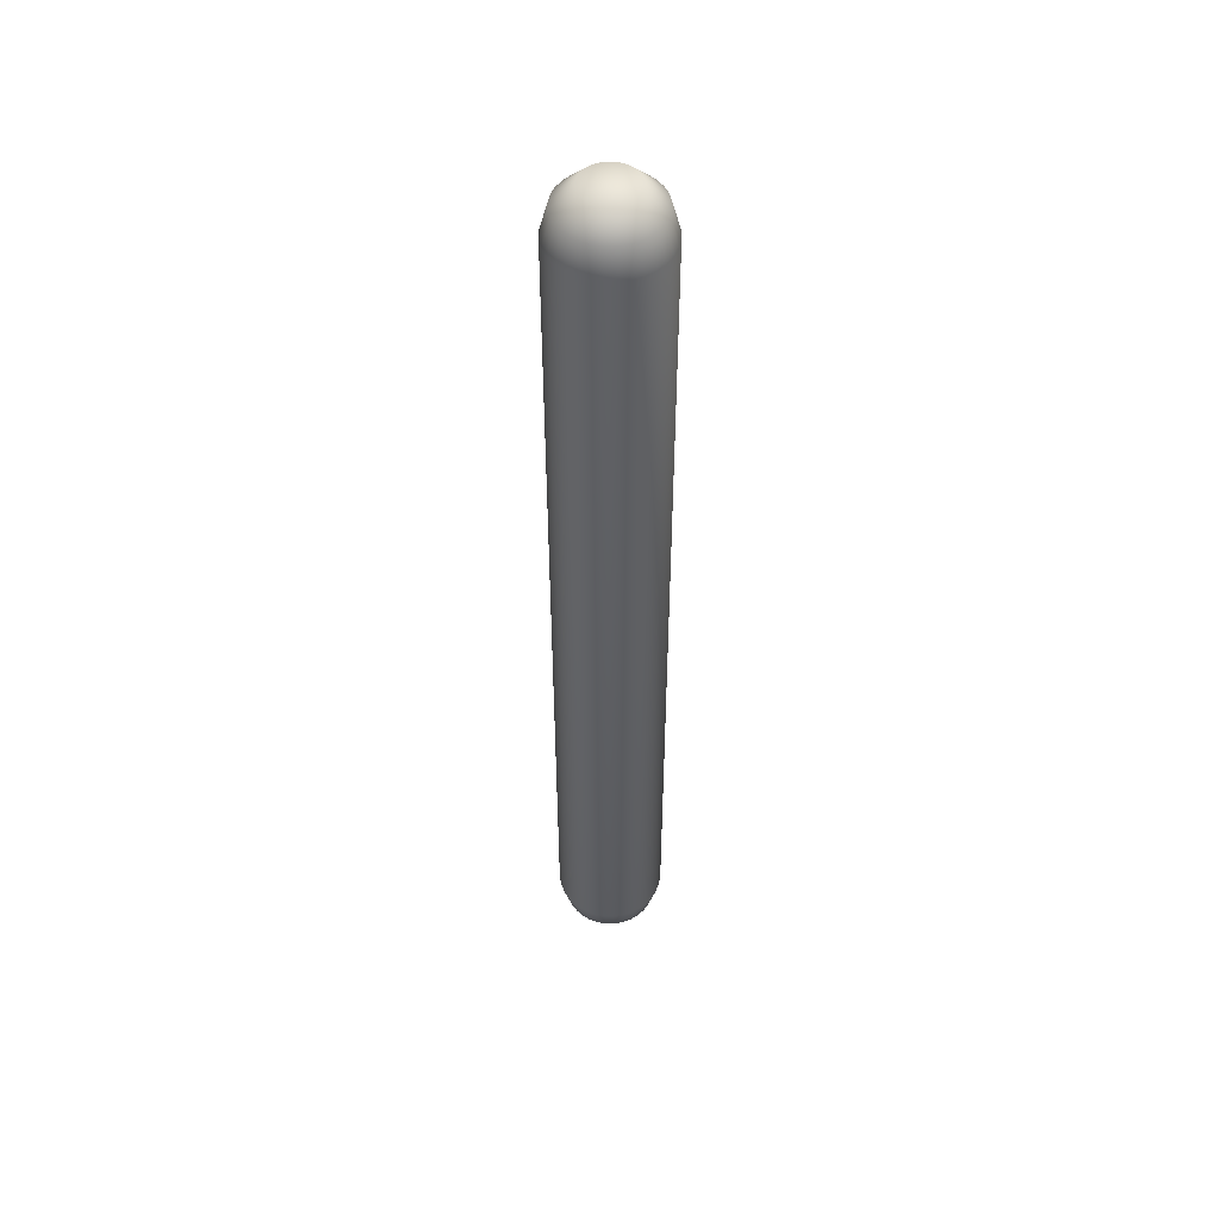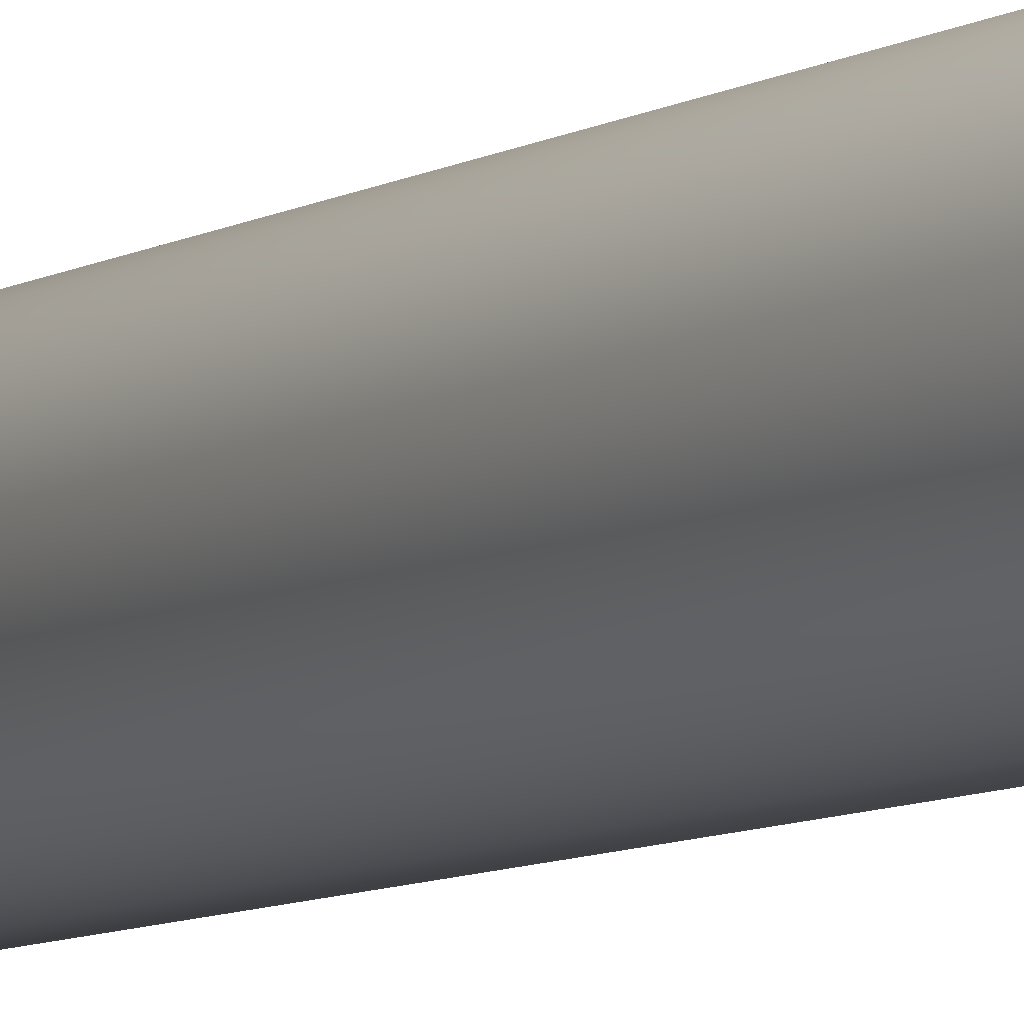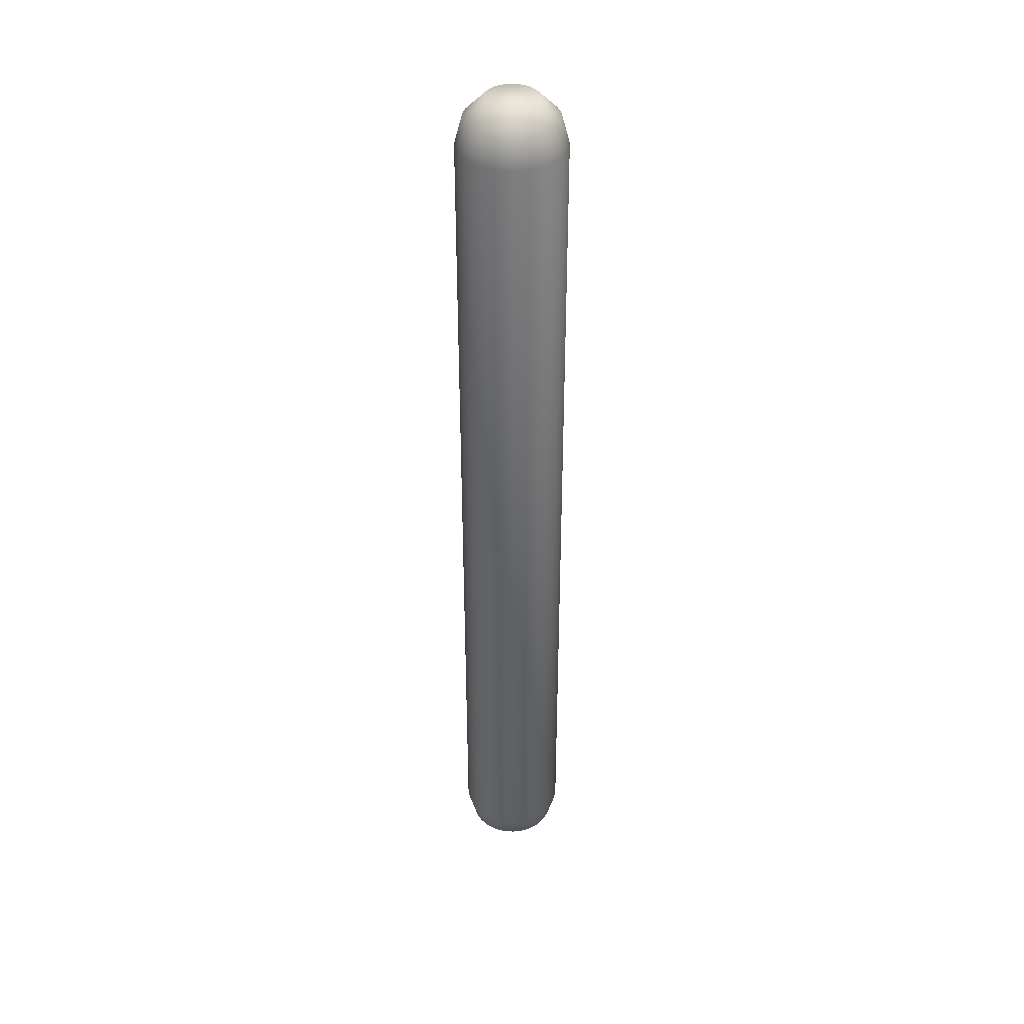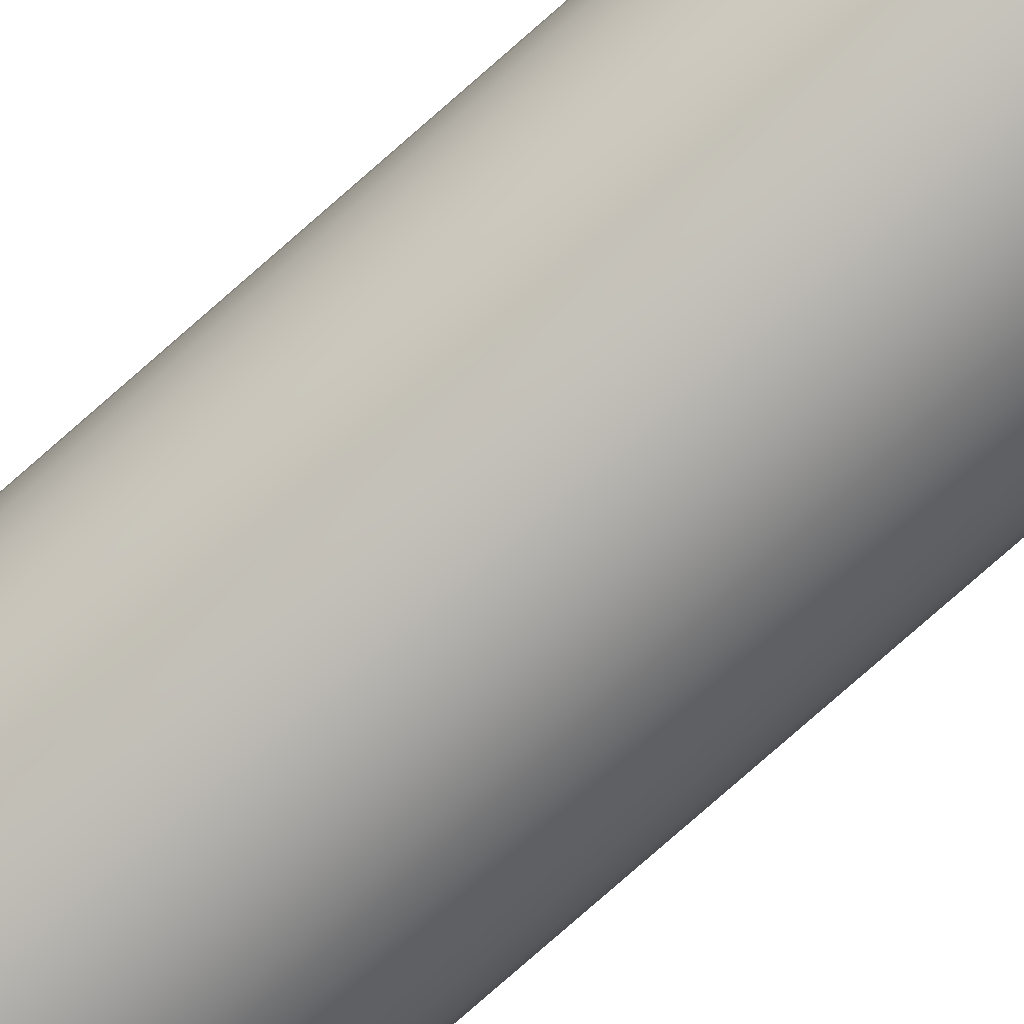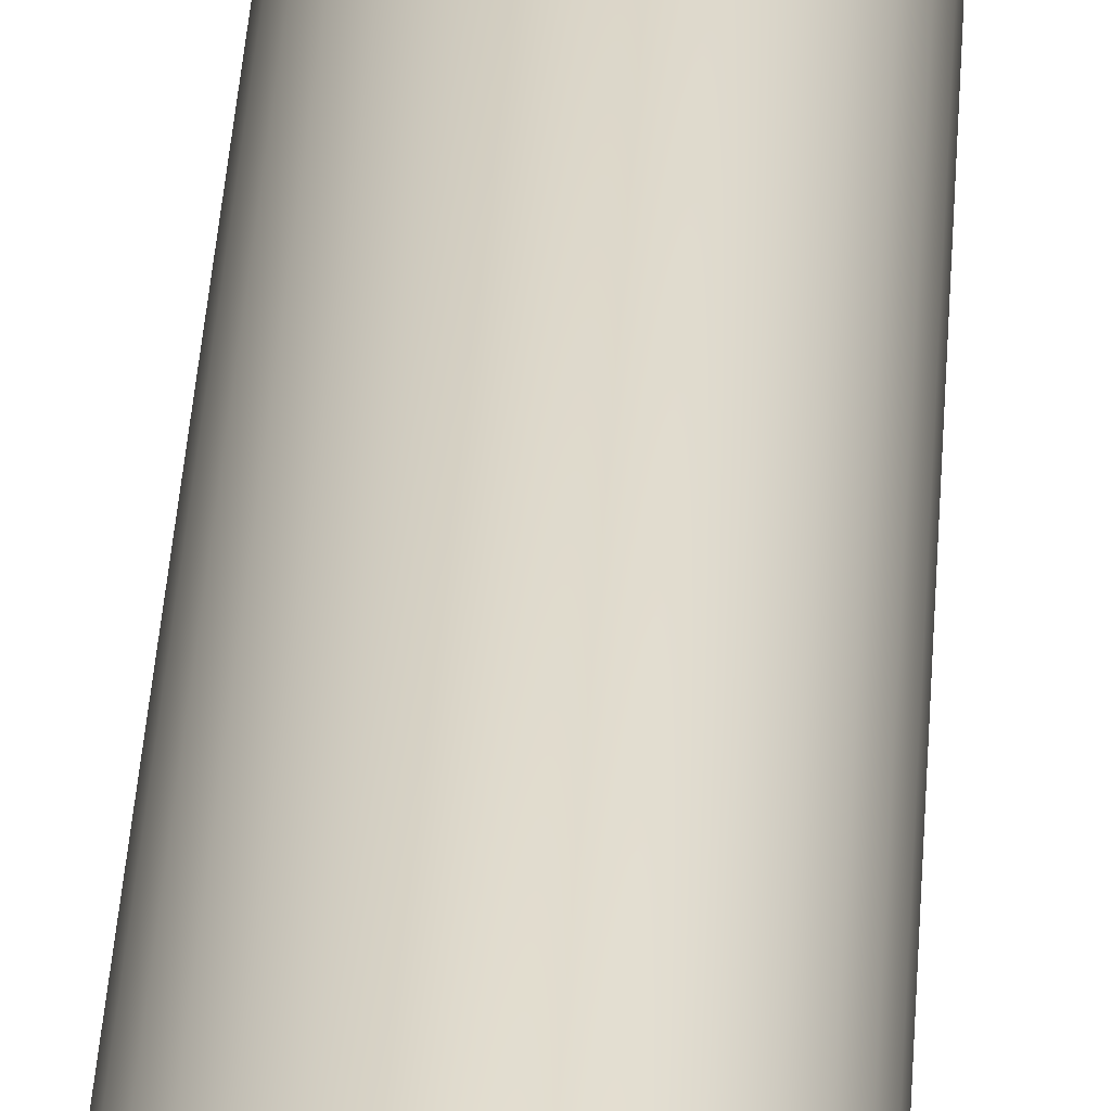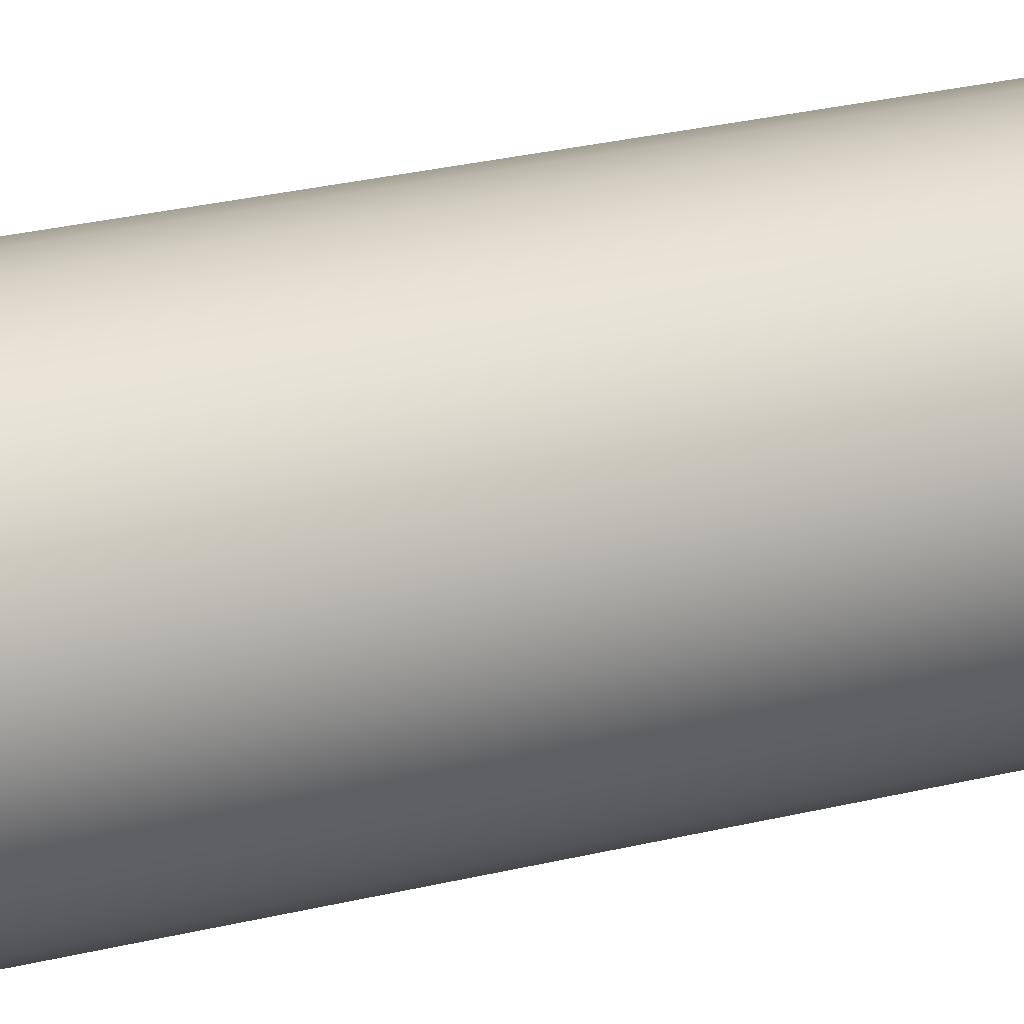
<metadata>
{"format":"obj","ext":"obj","renderer":"f3d","projection":"perspective","resolution":1024,"background":"white","views":[{"elev":49.8,"azim":38.8,"up":"+Z"},{"elev":-6.3,"azim":-26.9,"up":"+Y"},{"elev":38.3,"azim":121.3,"up":"+Z"},{"elev":-78.4,"azim":-48.7,"up":"+Y"},{"elev":30.4,"azim":2.8,"up":"+Y"},{"elev":14.2,"azim":-125.5,"up":"+Y"}]}
</metadata>
<code>
o Cylinder.015_Cylinder.001
v 0 0.1537 -1.243
v -0 0.0747 -1.379
v 0 0.1325 -1.321
v 0 0.1537 1.243
v -0 0.0747 1.379
v 0 0.1325 1.321
v 0.02998 0.1507 -1.243
v 0.01457 0.07326 -1.379
v 0.02585 0.13 -1.321
v 0.02998 0.1507 1.243
v 0.01457 0.07326 1.379
v 0.02585 0.13 1.321
v 0.05881 0.142 -1.243
v 0.02859 0.06901 -1.379
v 0.05071 0.1224 -1.321
v 0.05881 0.142 1.243
v 0.02859 0.06901 1.379
v 0.05071 0.1224 1.321
v 0.08537 0.1278 -1.243
v 0.0415 0.06211 -1.379
v 0.07362 0.1102 -1.321
v 0.08537 0.1278 1.243
v 0.0415 0.06211 1.379
v 0.07362 0.1102 1.321
v 0.1087 0.1087 -1.243
v 0.05282 0.05282 -1.379
v 0.0937 0.0937 -1.321
v 0.1087 0.1087 1.243
v 0.05282 0.05282 1.379
v 0.0937 0.0937 1.321
v 0.1278 0.08537 -1.243
v 0.06211 0.0415 -1.379
v 0.1102 0.07362 -1.321
v 0.1278 0.08537 1.243
v 0.06211 0.0415 1.379
v 0.1102 0.07362 1.321
v 0.142 0.05881 -1.243
v 0.06901 0.02859 -1.379
v 0.1224 0.05071 -1.321
v 0.142 0.05881 1.243
v 0.06901 0.02859 1.379
v 0.1224 0.05071 1.321
v 0.1507 0.02998 -1.243
v 0.07326 0.01457 -1.379
v 0.13 0.02585 -1.321
v 0.1507 0.02998 1.243
v 0.07326 0.01457 1.379
v 0.13 0.02585 1.321
v 0.1537 1e-06 -1.243
v 0.0747 1e-06 -1.379
v 0.1325 1e-06 -1.321
v 0.1537 0 1.243
v 0.0747 0 1.379
v 0.1325 0 1.321
v 0.1507 -0.02998 -1.243
v 0.07326 -0.01457 -1.379
v 0.13 -0.02585 -1.321
v 0.1507 -0.02998 1.243
v 0.07326 -0.01457 1.379
v 0.13 -0.02585 1.321
v 0.142 -0.0588 -1.243
v 0.06901 -0.02859 -1.379
v 0.1224 -0.05071 -1.321
v 0.142 -0.05881 1.243
v 0.06901 -0.02859 1.379
v 0.1224 -0.05071 1.321
v 0.1278 -0.08537 -1.243
v 0.06211 -0.0415 -1.379
v 0.1102 -0.07362 -1.321
v 0.1278 -0.08537 1.243
v 0.06211 -0.0415 1.379
v 0.1102 -0.07362 1.321
v 0.1087 -0.1087 -1.243
v 0.05282 -0.05282 -1.379
v 0.0937 -0.0937 -1.321
v 0.1087 -0.1087 1.243
v 0.05282 -0.05282 1.379
v 0.0937 -0.0937 1.321
v 0.08537 -0.1278 -1.243
v 0.0415 -0.06211 -1.379
v 0.07362 -0.1102 -1.321
v 0.08537 -0.1278 1.243
v 0.0415 -0.06211 1.379
v 0.07362 -0.1102 1.321
v 0.05881 -0.142 -1.243
v 0.02859 -0.06901 -1.379
v 0.05071 -0.1224 -1.321
v 0.05881 -0.142 1.243
v 0.02859 -0.06901 1.379
v 0.05071 -0.1224 1.321
v 0.02998 -0.1507 -1.243
v 0.01457 -0.07326 -1.379
v 0.02585 -0.13 -1.321
v 0.02998 -0.1507 1.243
v 0.01457 -0.07326 1.379
v 0.02585 -0.13 1.321
v -0 -0.1537 -1.243
v 0 -0.0747 -1.379
v 0 -0.1325 -1.321
v -0 -0.1537 1.243
v 0 -0.0747 1.379
v 0 -0.1325 1.321
v -0.02998 -0.1507 -1.243
v -0.01457 -0.07326 -1.379
v -0.02585 -0.13 -1.321
v -0.02998 -0.1507 1.243
v -0.01457 -0.07326 1.379
v -0.02585 -0.13 1.321
v -0.05881 -0.142 -1.243
v -0.02859 -0.06901 -1.379
v -0.05071 -0.1224 -1.321
v -0.05881 -0.142 1.243
v -0.02859 -0.06901 1.379
v -0.05071 -0.1224 1.321
v -0.08537 -0.1278 -1.243
v -0.0415 -0.06211 -1.379
v -0.07362 -0.1102 -1.321
v -0.08537 -0.1278 1.243
v -0.0415 -0.06211 1.379
v -0.07362 -0.1102 1.321
v -0.1087 -0.1087 -1.243
v -0.05282 -0.05282 -1.379
v -0.0937 -0.0937 -1.321
v -0.1087 -0.1087 1.243
v -0.05282 -0.05282 1.379
v -0.0937 -0.0937 1.321
v -0.1278 -0.08537 -1.243
v -0.06211 -0.0415 -1.379
v -0.1102 -0.07362 -1.321
v -0.1278 -0.08537 1.243
v -0.06211 -0.0415 1.379
v -0.1102 -0.07362 1.321
v -0.142 -0.0588 -1.243
v -0.06901 -0.02858 -1.379
v -0.1224 -0.05071 -1.321
v -0.142 -0.05881 1.243
v -0.06901 -0.02859 1.379
v -0.1224 -0.05071 1.321
v -0.1507 -0.02998 -1.243
v -0.07326 -0.01457 -1.379
v -0.13 -0.02585 -1.321
v -0.1507 -0.02998 1.243
v -0.07326 -0.01457 1.379
v -0.13 -0.02585 1.321
v -0.1537 1e-06 -1.243
v -0.0747 0 -1.379
v -0.1325 1e-06 -1.321
v -0.1537 0 1.243
v -0.0747 -0 1.379
v -0.1325 0 1.321
v -0.1507 0.02998 -1.243
v -0.07326 0.01457 -1.379
v -0.13 0.02585 -1.321
v -0.1507 0.02998 1.243
v -0.07326 0.01457 1.379
v -0.13 0.02585 1.321
v -0.142 0.05881 -1.243
v -0.06901 0.02859 -1.379
v -0.1224 0.05071 -1.321
v -0.142 0.05881 1.243
v -0.06901 0.02859 1.379
v -0.1224 0.05071 1.321
v -0.1278 0.08537 -1.243
v -0.06211 0.0415 -1.379
v -0.1102 0.07362 -1.321
v -0.1278 0.08537 1.243
v -0.06211 0.0415 1.379
v -0.1102 0.07362 1.321
v -0.1087 0.1087 -1.243
v -0.05282 0.05282 -1.379
v -0.0937 0.0937 -1.321
v -0.1087 0.1087 1.243
v -0.05282 0.05282 1.379
v -0.0937 0.0937 1.321
v -0.08537 0.1278 -1.243
v -0.0415 0.06211 -1.379
v -0.07362 0.1102 -1.321
v -0.08537 0.1278 1.243
v -0.0415 0.06211 1.379
v -0.07362 0.1102 1.321
v -0.05881 0.142 -1.243
v -0.02859 0.06901 -1.379
v -0.05071 0.1224 -1.321
v -0.05881 0.142 1.243
v -0.02859 0.06901 1.379
v -0.05071 0.1224 1.321
v -0.02998 0.1507 -1.243
v -0.01457 0.07326 -1.379
v -0.02585 0.13 -1.321
v -0.02998 0.1507 1.243
v -0.01457 0.07326 1.379
v -0.02585 0.13 1.321
f 187 190 4 1
f 13 16 22 19
f 19 22 28 25
f 25 28 34 31
f 31 34 40 37
f 37 40 46 43
f 43 46 52 49
f 49 52 58 55
f 55 58 64 61
f 61 64 70 67
f 67 70 76 73
f 73 76 82 79
f 79 82 88 85
f 85 88 94 91
f 91 94 100 97
f 97 100 106 103
f 103 106 112 109
f 109 112 118 115
f 115 118 124 121
f 121 124 130 127
f 127 130 136 133
f 133 136 142 139
f 139 142 148 145
f 145 148 154 151
f 151 154 160 157
f 157 160 166 163
f 163 166 172 169
f 169 172 178 175
f 175 178 184 181
f 181 184 190 187
f 7 10 16 13
f 1 4 10 7
f 1 7 9 3
f 3 9 8 2
f 10 4 6 12
f 12 6 5 11
f 7 13 15 9
f 9 15 14 8
f 16 10 12 18
f 18 12 11 17
f 13 19 21 15
f 15 21 20 14
f 22 16 18 24
f 24 18 17 23
f 19 25 27 21
f 21 27 26 20
f 28 22 24 30
f 30 24 23 29
f 25 31 33 27
f 27 33 32 26
f 34 28 30 36
f 36 30 29 35
f 31 37 39 33
f 33 39 38 32
f 40 34 36 42
f 42 36 35 41
f 37 43 45 39
f 39 45 44 38
f 46 40 42 48
f 48 42 41 47
f 43 49 51 45
f 45 51 50 44
f 52 46 48 54
f 54 48 47 53
f 49 55 57 51
f 51 57 56 50
f 58 52 54 60
f 60 54 53 59
f 55 61 63 57
f 57 63 62 56
f 64 58 60 66
f 66 60 59 65
f 61 67 69 63
f 63 69 68 62
f 70 64 66 72
f 72 66 65 71
f 67 73 75 69
f 69 75 74 68
f 76 70 72 78
f 78 72 71 77
f 73 79 81 75
f 75 81 80 74
f 82 76 78 84
f 84 78 77 83
f 79 85 87 81
f 81 87 86 80
f 88 82 84 90
f 90 84 83 89
f 85 91 93 87
f 87 93 92 86
f 94 88 90 96
f 96 90 89 95
f 91 97 99 93
f 93 99 98 92
f 100 94 96 102
f 102 96 95 101
f 97 103 105 99
f 99 105 104 98
f 106 100 102 108
f 108 102 101 107
f 103 109 111 105
f 105 111 110 104
f 112 106 108 114
f 114 108 107 113
f 109 115 117 111
f 111 117 116 110
f 118 112 114 120
f 120 114 113 119
f 115 121 123 117
f 117 123 122 116
f 124 118 120 126
f 126 120 119 125
f 121 127 129 123
f 123 129 128 122
f 130 124 126 132
f 132 126 125 131
f 127 133 135 129
f 129 135 134 128
f 136 130 132 138
f 138 132 131 137
f 133 139 141 135
f 135 141 140 134
f 142 136 138 144
f 144 138 137 143
f 139 145 147 141
f 141 147 146 140
f 148 142 144 150
f 150 144 143 149
f 145 151 153 147
f 147 153 152 146
f 154 148 150 156
f 156 150 149 155
f 151 157 159 153
f 153 159 158 152
f 160 154 156 162
f 162 156 155 161
f 157 163 165 159
f 159 165 164 158
f 166 160 162 168
f 168 162 161 167
f 163 169 171 165
f 165 171 170 164
f 172 166 168 174
f 174 168 167 173
f 169 175 177 171
f 171 177 176 170
f 8 14 20 26 32 38 44 50 56 62 68 74 80 86 92 98 104 110 116 122 128 134 140 146 152 158 164 170 176 182 188 2
f 178 172 174 180
f 180 174 173 179
f 175 181 183 177
f 177 183 182 176
f 184 178 180 186
f 186 180 179 185
f 181 187 189 183
f 183 189 188 182
f 113 107 101 95 89 83 77 71 65 59 53 47 41 35 29 23 17 11 5 191 185 179 173 167 161 155 149 143 137 131 125 119
f 190 184 186 192
f 192 186 185 191
f 187 1 3 189
f 189 3 2 188
f 4 190 192 6
f 6 192 191 5

</code>
